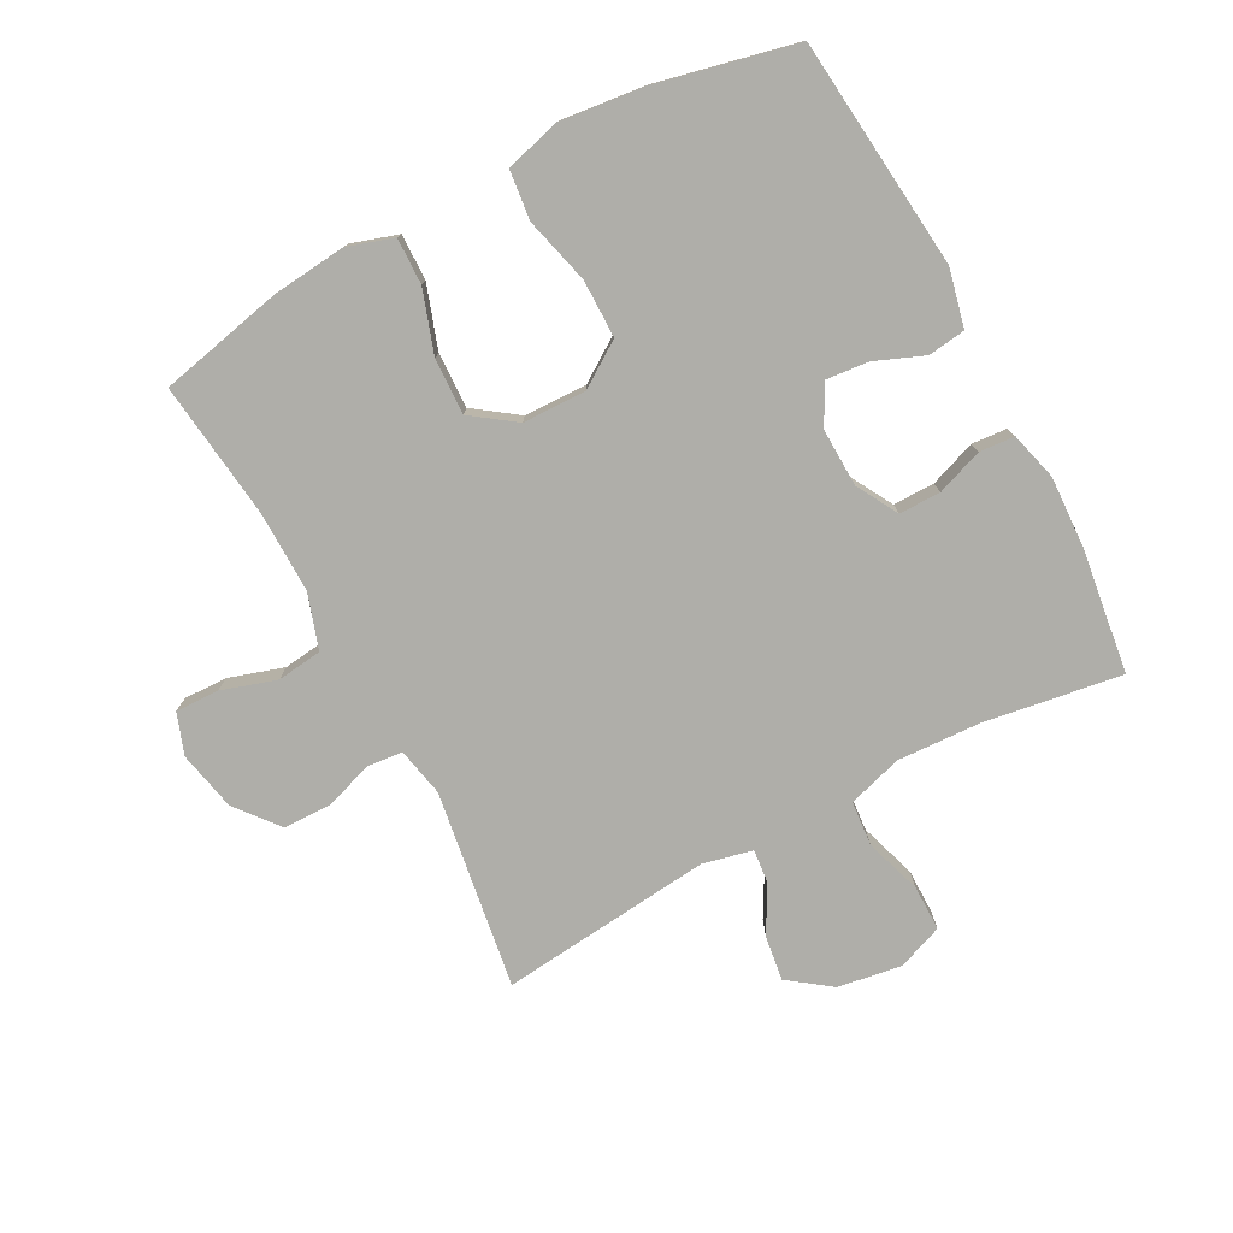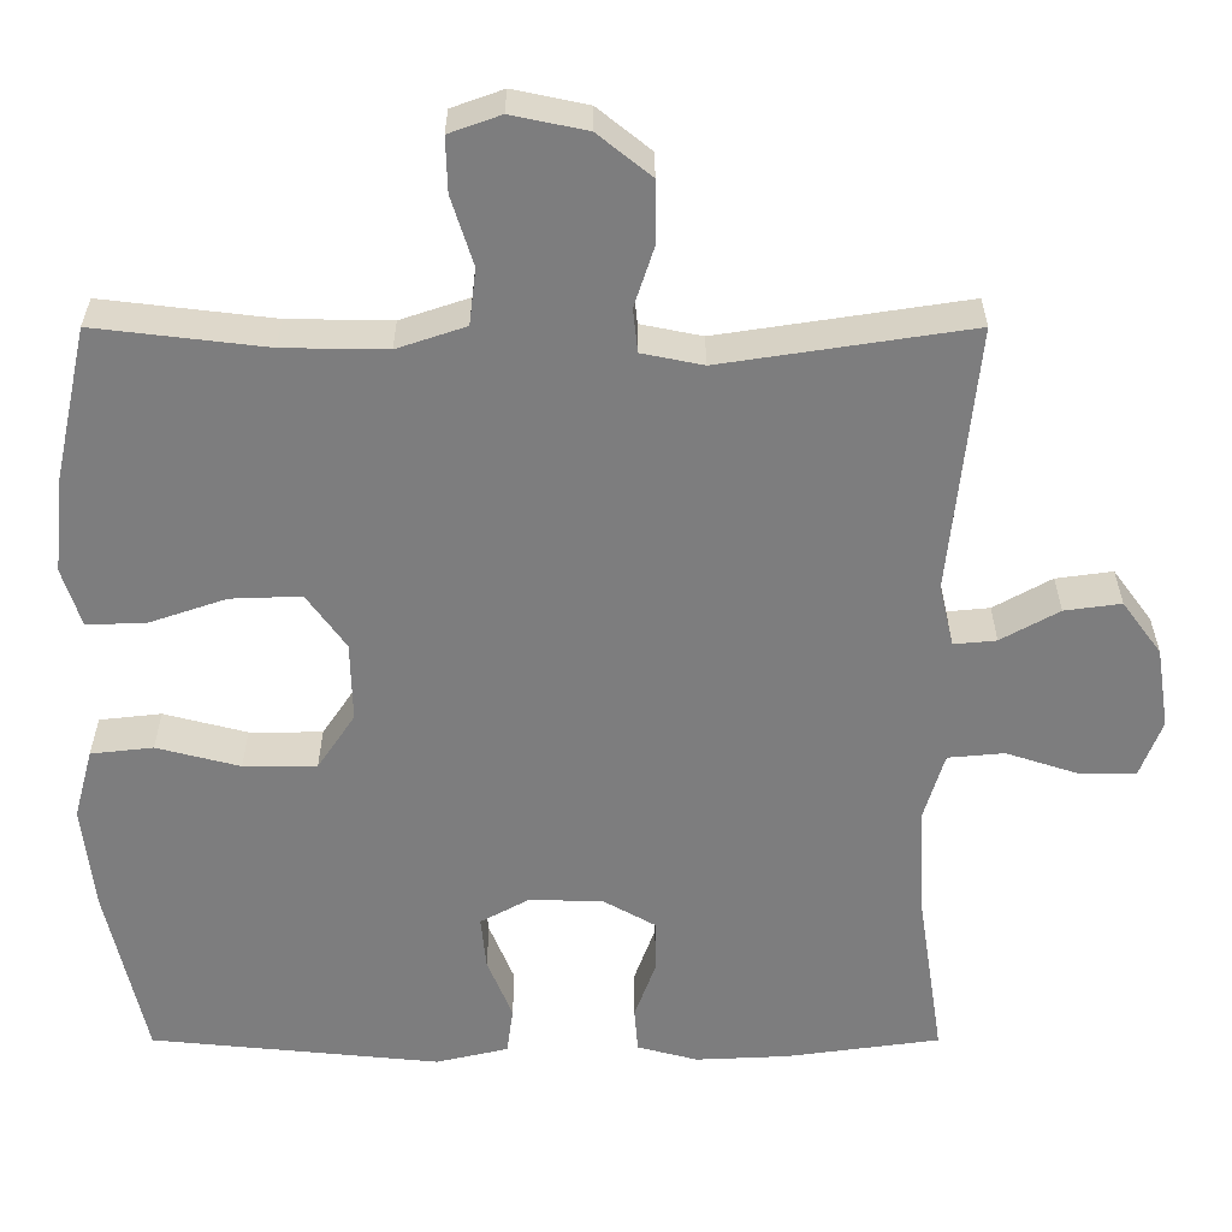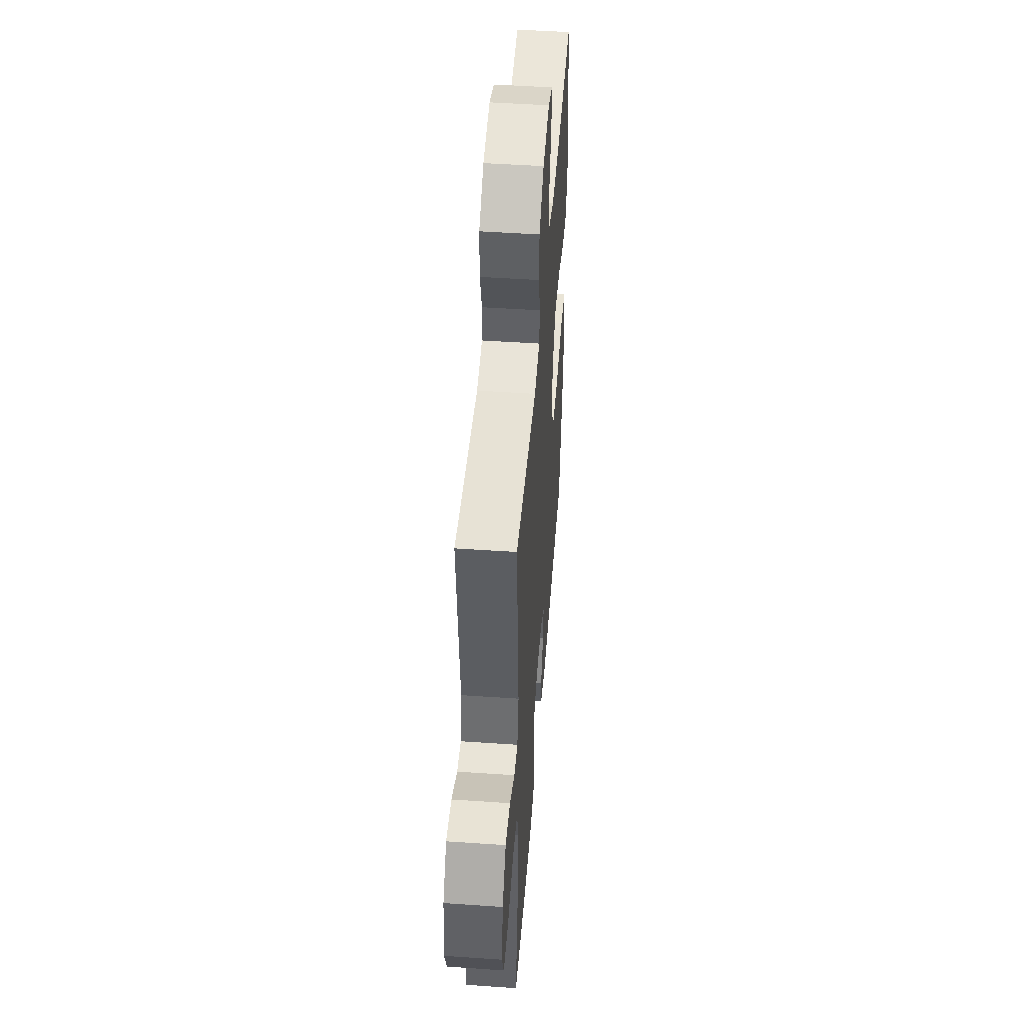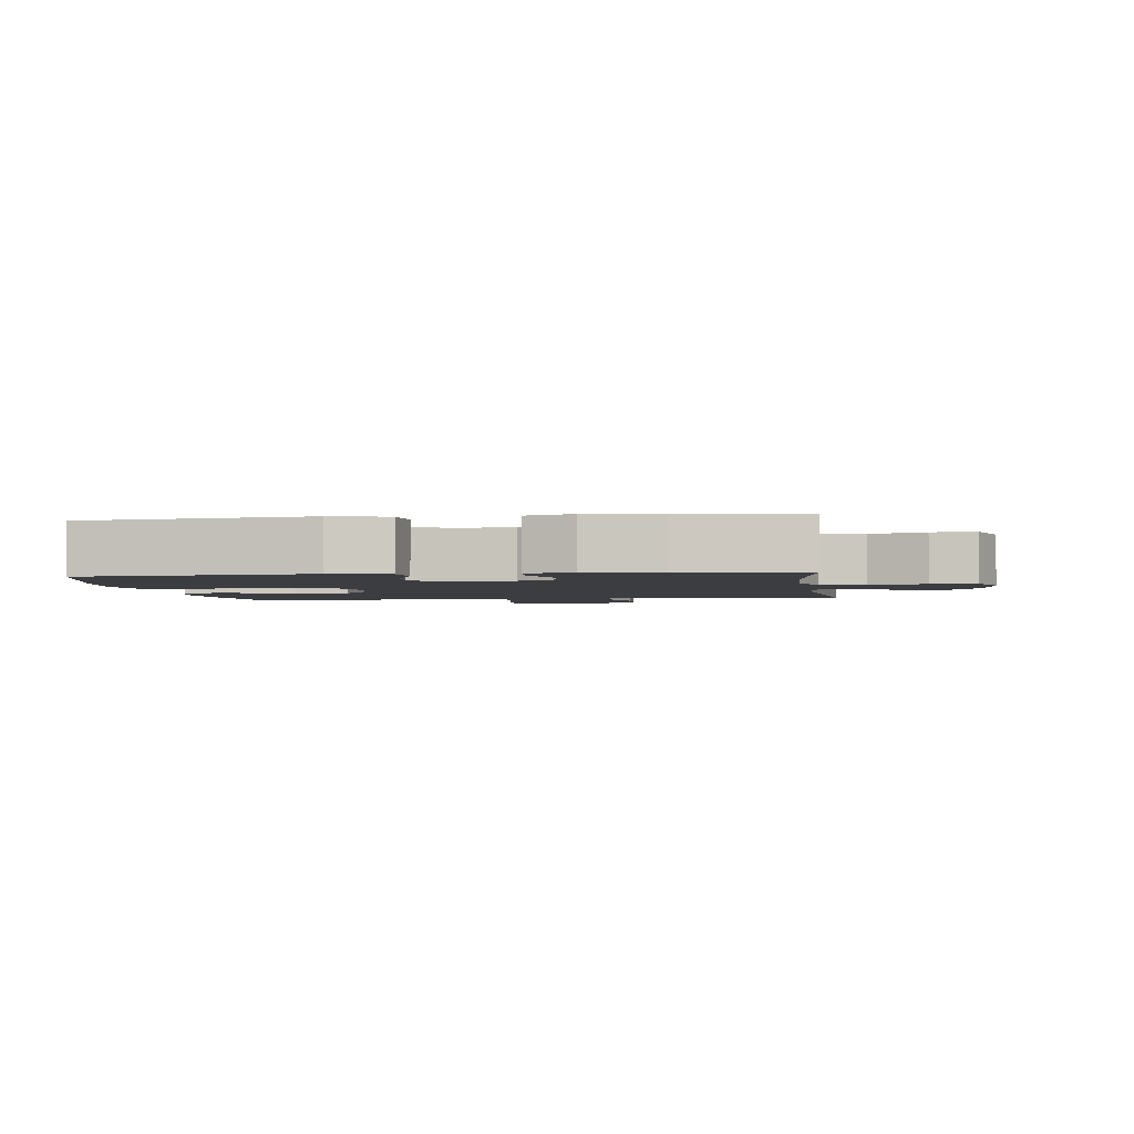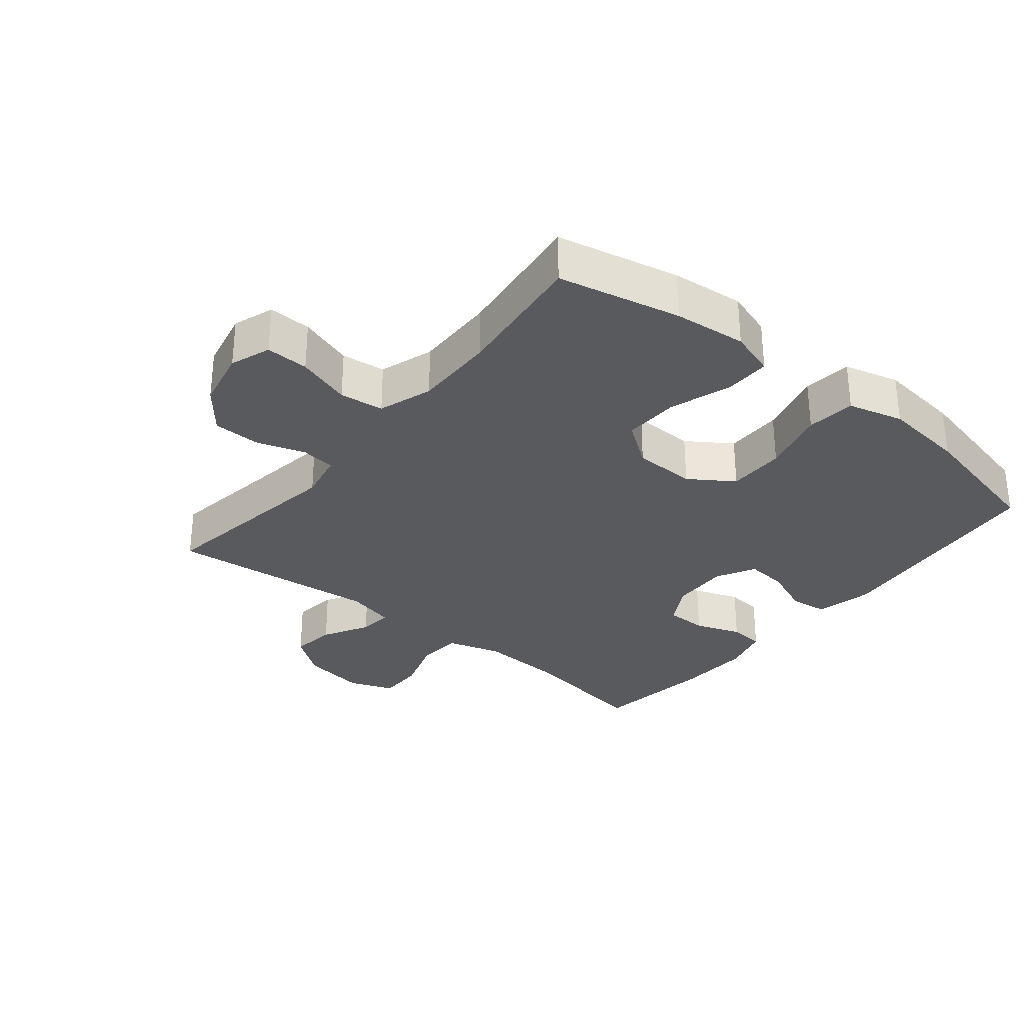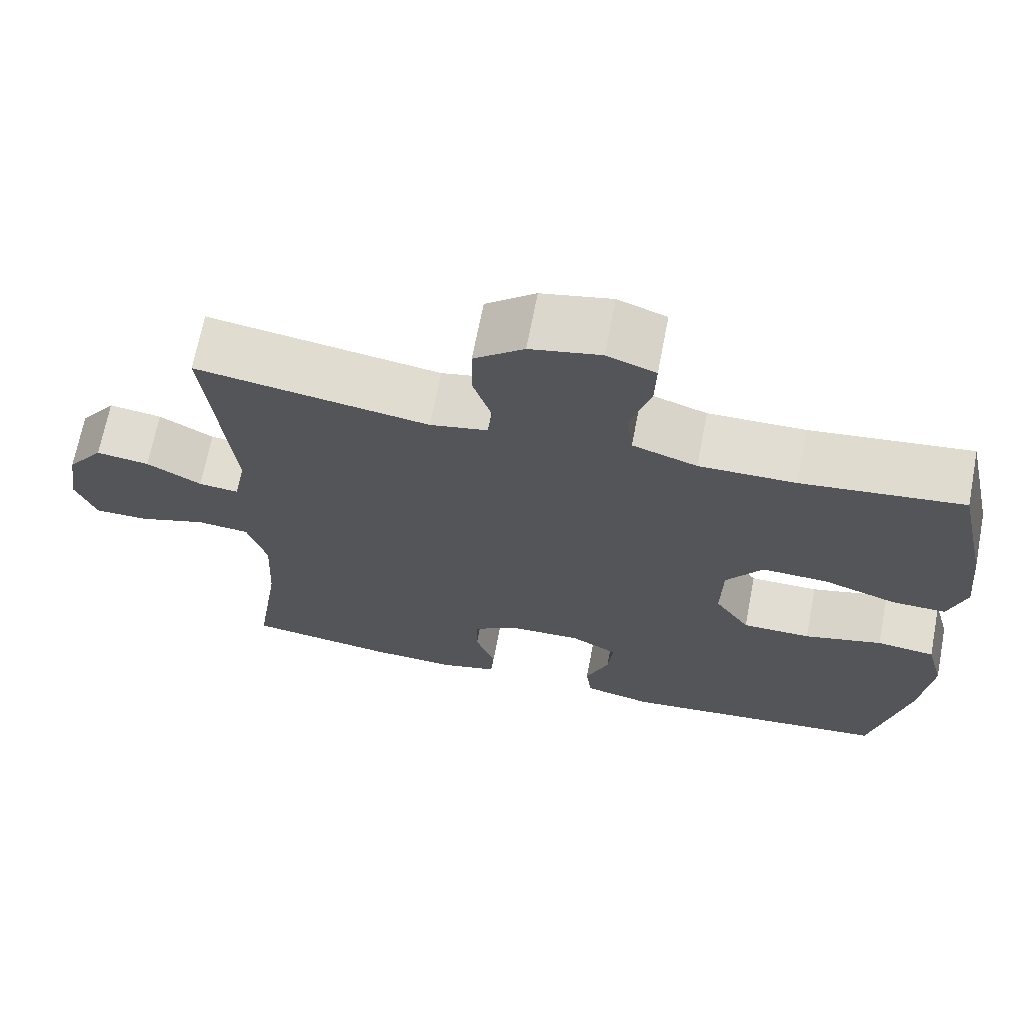
<metadata>
{"format":"obj","ext":"obj","renderer":"f3d","projection":"perspective","resolution":1024,"background":"white","views":[{"elev":-77.5,"azim":118.1,"up":"+Y"},{"elev":30.9,"azim":-180.0,"up":"+Z"},{"elev":48.5,"azim":-85.6,"up":"+Z"},{"elev":-2.7,"azim":-172.0,"up":"+Y"},{"elev":-31.2,"azim":50.9,"up":"+Y"},{"elev":68.2,"azim":10.9,"up":"+Z"}]}
</metadata>
<code>
o path1136
v -0.443 0.0375 0.1397
v -0.461 0.0375 0.06305
v -0.514 0.0375 0.06815
v -0.5867 0.0375 0.1088
v -0.6572 0.0375 0.1184
v -0.706 0.0375 0.05224
v -0.7215 0.0375 -0.04808
v -0.6943 0.0375 -0.1192
v -0.6224 0.0375 -0.1191
v -0.5337 0.0375 -0.09032
v -0.4636 0.0375 -0.0966
v -0.4377 0.0375 -0.182
v -0.4442 0.0375 -0.3119
v -0.4773 0.0375 -0.5284
v -0.2849 0.0375 -0.5548
v -0.1697 0.0375 -0.5602
v -0.09437 0.0375 -0.5402
v -0.08976 0.0375 -0.4848
v -0.1161 0.0375 -0.4121
v -0.1159 0.0375 -0.3468
v -0.05082 0.0375 -0.31
v 0.04098 0.0375 -0.3075
v 0.1022 0.0375 -0.341
v 0.09564 0.0375 -0.4075
v 0.06458 0.0375 -0.4841
v 0.07241 0.0375 -0.5429
v 0.1625 0.0375 -0.5639
v 0.5244 0.0375 -0.5284
v 0.5738 0.0375 -0.31
v 0.5886 0.0375 -0.1785
v 0.5652 0.0375 -0.09098
v 0.4875 0.0375 -0.08226
v 0.3836 0.0375 -0.1091
v 0.2922 0.0375 -0.1088
v 0.2455 0.0375 -0.03904
v 0.2478 0.0375 0.06017
v 0.2968 0.0375 0.1283
v 0.3847 0.0375 0.1251
v 0.4824 0.0375 0.09187
v 0.5553 0.0375 0.09019
v 0.5787 0.0375 0.163
v 0.567 0.0375 0.2785
v 0.5244 0.0375 0.4735
v 0.3101 0.0375 0.4479
v 0.1811 0.0375 0.4459
v 0.09521 0.0375 0.4747
v 0.08682 0.0375 0.5448
v 0.1141 0.0375 0.631
v 0.1161 0.0375 0.6992
v 0.05166 0.0375 0.7224
v -0.04218 0.0375 0.7026
v -0.1087 0.0375 0.649
v -0.1101 0.0375 0.5732
v -0.08492 0.0375 0.4963
v -0.0907 0.0375 0.4418
v -0.1672 0.0375 0.4262
v -0.4773 0.0375 0.4735
v -0.443 -0.0375 0.1397
v -0.461 -0.0375 0.06305
v -0.514 -0.0375 0.06815
v -0.5867 -0.0375 0.1088
v -0.6572 -0.0375 0.1184
v -0.706 -0.0375 0.05224
v -0.7215 -0.0375 -0.04808
v -0.6943 -0.0375 -0.1192
v -0.6224 -0.0375 -0.1191
v -0.5337 -0.0375 -0.09032
v -0.4636 -0.0375 -0.0966
v -0.4377 -0.0375 -0.182
v -0.4442 -0.0375 -0.3119
v -0.4773 -0.0375 -0.5284
v -0.2849 -0.0375 -0.5548
v -0.1697 -0.0375 -0.5602
v -0.09437 -0.0375 -0.5402
v -0.08976 -0.0375 -0.4848
v -0.1161 -0.0375 -0.4121
v -0.1159 -0.0375 -0.3468
v -0.05082 -0.0375 -0.31
v 0.04098 -0.0375 -0.3075
v 0.1022 -0.0375 -0.341
v 0.09564 -0.0375 -0.4075
v 0.06458 -0.0375 -0.4841
v 0.07241 -0.0375 -0.5429
v 0.1625 -0.0375 -0.5639
v 0.5244 -0.0375 -0.5284
v 0.5738 -0.0375 -0.31
v 0.5886 -0.0375 -0.1785
v 0.5652 -0.0375 -0.09098
v 0.4875 -0.0375 -0.08226
v 0.3836 -0.0375 -0.1091
v 0.2922 -0.0375 -0.1088
v 0.2455 -0.0375 -0.03904
v 0.2478 -0.0375 0.06017
v 0.2968 -0.0375 0.1283
v 0.3847 -0.0375 0.1251
v 0.4824 -0.0375 0.09187
v 0.5553 -0.0375 0.09019
v 0.5787 -0.0375 0.163
v 0.567 -0.0375 0.2785
v 0.5244 -0.0375 0.4735
v 0.3101 -0.0375 0.4479
v 0.1811 -0.0375 0.4459
v 0.09521 -0.0375 0.4747
v 0.08682 -0.0375 0.5448
v 0.1141 -0.0375 0.631
v 0.1161 -0.0375 0.6992
v 0.05166 -0.0375 0.7224
v -0.04218 -0.0375 0.7026
v -0.1087 -0.0375 0.649
v -0.1101 -0.0375 0.5732
v -0.08492 -0.0375 0.4963
v -0.0907 -0.0375 0.4418
v -0.1672 -0.0375 0.4262
v -0.4773 -0.0375 0.4735
v -0.706 0.0375 0.05224
v -0.7215 0.0375 -0.04808
v -0.6943 0.0375 -0.1192
v -0.6943 0.0375 -0.1192
v -0.6572 0.0375 0.1184
v -0.6572 0.0375 0.1184
v -0.6224 0.0375 -0.1191
v -0.5867 0.0375 0.1088
v -0.5337 0.0375 -0.09032
v -0.514 0.0375 0.06815
v -0.4636 0.0375 -0.0966
v -0.4636 0.0375 -0.0966
v -0.461 0.0375 0.06305
v -0.461 0.0375 0.06305
v -0.4377 0.0375 -0.182
v -0.4442 0.0375 -0.3119
v -0.4773 0.0375 -0.5284
v -0.4773 0.0375 -0.5284
v -0.443 0.0375 0.1397
v -0.4773 0.0375 0.4735
v -0.4773 0.0375 0.4735
v -0.2849 0.0375 -0.5548
v -0.1697 0.0375 -0.5602
v -0.1672 0.0375 0.4262
v -0.09437 0.0375 -0.5402
v -0.09437 0.0375 -0.5402
v -0.0907 0.0375 0.4418
v -0.0907 0.0375 0.4418
v -0.1161 0.0375 -0.4121
v -0.1159 0.0375 -0.3468
v -0.1159 0.0375 -0.3468
v -0.08976 0.0375 -0.4848
v -0.05082 0.0375 -0.31
v -0.1087 0.0375 0.649
v -0.1101 0.0375 0.5732
v -0.08492 0.0375 0.4963
v -0.04218 0.0375 0.7026
v 0.04098 0.0375 -0.3075
v 0.05166 0.0375 0.7224
v 0.1022 0.0375 -0.341
v 0.1022 0.0375 -0.341
v 0.1161 0.0375 0.6992
v 0.1161 0.0375 0.6992
v 0.09564 0.0375 -0.4075
v 0.06458 0.0375 -0.4841
v 0.07241 0.0375 -0.5429
v 0.07241 0.0375 -0.5429
v 0.1625 0.0375 -0.5639
v 0.1141 0.0375 0.631
v 0.08682 0.0375 0.5448
v 0.09521 0.0375 0.4747
v 0.09521 0.0375 0.4747
v 0.1811 0.0375 0.4459
v 0.3101 0.0375 0.4479
v 0.2455 0.0375 -0.03904
v 0.2478 0.0375 0.06017
v 0.2922 0.0375 -0.1088
v 0.2968 0.0375 0.1283
v 0.3836 0.0375 -0.1091
v 0.3847 0.0375 0.1251
v 0.4875 0.0375 -0.08226
v 0.4824 0.0375 0.09187
v 0.5244 0.0375 0.4735
v 0.5244 0.0375 0.4735
v 0.5553 0.0375 0.09019
v 0.5553 0.0375 0.09019
v 0.5652 0.0375 -0.09098
v 0.5652 0.0375 -0.09098
v 0.5244 0.0375 -0.5284
v 0.5244 0.0375 -0.5284
v 0.567 0.0375 0.2785
v 0.5738 0.0375 -0.31
v 0.5787 0.0375 0.163
v 0.5886 0.0375 -0.1785
v -0.706 -0.0375 0.05224
v -0.7215 -0.0375 -0.04808
v -0.6943 -0.0375 -0.1192
v -0.6943 -0.0375 -0.1192
v -0.6572 -0.0375 0.1184
v -0.6572 -0.0375 0.1184
v -0.6224 -0.0375 -0.1191
v -0.5867 -0.0375 0.1088
v -0.5337 -0.0375 -0.09032
v -0.514 -0.0375 0.06815
v -0.4636 -0.0375 -0.0966
v -0.4636 -0.0375 -0.0966
v -0.461 -0.0375 0.06305
v -0.461 -0.0375 0.06305
v -0.4377 -0.0375 -0.182
v -0.4442 -0.0375 -0.3119
v -0.4773 -0.0375 -0.5284
v -0.4773 -0.0375 -0.5284
v -0.443 -0.0375 0.1397
v -0.4773 -0.0375 0.4735
v -0.4773 -0.0375 0.4735
v -0.2849 -0.0375 -0.5548
v -0.1697 -0.0375 -0.5602
v -0.1672 -0.0375 0.4262
v -0.09437 -0.0375 -0.5402
v -0.09437 -0.0375 -0.5402
v -0.0907 -0.0375 0.4418
v -0.0907 -0.0375 0.4418
v -0.1161 -0.0375 -0.4121
v -0.1159 -0.0375 -0.3468
v -0.1159 -0.0375 -0.3468
v -0.08976 -0.0375 -0.4848
v -0.05082 -0.0375 -0.31
v -0.1087 -0.0375 0.649
v -0.1101 -0.0375 0.5732
v -0.08492 -0.0375 0.4963
v -0.04218 -0.0375 0.7026
v 0.04098 -0.0375 -0.3075
v 0.05166 -0.0375 0.7224
v 0.1022 -0.0375 -0.341
v 0.1022 -0.0375 -0.341
v 0.1161 -0.0375 0.6992
v 0.1161 -0.0375 0.6992
v 0.09564 -0.0375 -0.4075
v 0.06458 -0.0375 -0.4841
v 0.07241 -0.0375 -0.5429
v 0.07241 -0.0375 -0.5429
v 0.1625 -0.0375 -0.5639
v 0.1141 -0.0375 0.631
v 0.08682 -0.0375 0.5448
v 0.09521 -0.0375 0.4747
v 0.09521 -0.0375 0.4747
v 0.1811 -0.0375 0.4459
v 0.3101 -0.0375 0.4479
v 0.2455 -0.0375 -0.03904
v 0.2478 -0.0375 0.06017
v 0.2922 -0.0375 -0.1088
v 0.2968 -0.0375 0.1283
v 0.3836 -0.0375 -0.1091
v 0.3847 -0.0375 0.1251
v 0.4875 -0.0375 -0.08226
v 0.4824 -0.0375 0.09187
v 0.5244 -0.0375 0.4735
v 0.5244 -0.0375 0.4735
v 0.5553 -0.0375 0.09019
v 0.5553 -0.0375 0.09019
v 0.5652 -0.0375 -0.09098
v 0.5652 -0.0375 -0.09098
v 0.5244 -0.0375 -0.5284
v 0.5244 -0.0375 -0.5284
v 0.567 -0.0375 0.2785
v 0.5738 -0.0375 -0.31
v 0.5787 -0.0375 0.163
v 0.5886 -0.0375 -0.1785
f 241 246 242
f 238 225 223
f 196 197 198
f 191 195 190
f 204 218 203
f 207 244 212
f 197 189 195
f 247 262 249
f 212 244 215
f 190 195 189
f 215 239 224
f 232 257 228
f 199 201 197
f 213 220 211
f 249 262 255
f 259 250 261
f 250 259 248
f 238 224 239
f 261 250 253
f 199 221 201
f 198 197 201
f 228 260 247
f 236 233 234
f 215 244 239
f 226 243 221
f 201 221 207
f 210 204 205
f 237 225 238
f 211 217 210
f 242 259 251
f 224 238 223
f 239 244 241
f 217 211 220
f 226 228 245
f 217 218 204
f 236 232 233
f 243 226 245
f 245 228 247
f 244 246 241
f 242 248 259
f 203 221 199
f 210 217 204
f 207 212 208
f 227 225 237
f 246 248 242
f 218 221 203
f 207 221 244
f 247 260 262
f 257 232 236
f 244 221 243
f 222 223 225
f 260 228 257
f 189 197 196
f 227 237 230
f 193 189 196
f 6 7 64 63
f 7 118 192 64
f 120 6 63 194
f 8 9 66 65
f 4 5 62 61
f 9 10 67 66
f 3 4 61 60
f 10 126 200 67
f 128 3 60 202
f 11 12 69 68
f 13 132 206 70
f 1 2 59 58
f 135 1 58 209
f 12 13 70 69
f 14 15 72 71
f 15 16 73 72
f 56 57 114 113
f 16 140 214 73
f 142 56 113 216
f 19 145 219 76
f 18 19 76 75
f 17 18 75 74
f 20 21 78 77
f 52 53 110 109
f 53 54 111 110
f 51 52 109 108
f 54 55 112 111
f 21 22 79 78
f 50 51 108 107
f 22 155 229 79
f 157 50 107 231
f 24 25 82 81
f 25 161 235 82
f 26 27 84 83
f 48 49 106 105
f 47 48 105 104
f 166 47 104 240
f 45 46 103 102
f 23 24 81 80
f 44 45 102 101
f 35 36 93 92
f 34 35 92 91
f 36 37 94 93
f 33 34 91 90
f 37 38 95 94
f 32 33 90 89
f 38 39 96 95
f 178 44 101 252
f 39 180 254 96
f 182 32 89 256
f 27 184 258 84
f 42 43 100 99
f 28 29 86 85
f 41 42 99 98
f 40 41 98 97
f 30 31 88 87
f 29 30 87 86
f 167 168 172
f 164 149 151
f 122 124 123
f 117 116 121
f 130 129 144
f 133 138 170
f 123 121 115
f 173 175 188
f 138 141 170
f 116 115 121
f 141 150 165
f 158 154 183
f 125 123 127
f 139 137 146
f 175 181 188
f 185 187 176
f 176 174 185
f 164 165 150
f 187 179 176
f 125 127 147
f 124 127 123
f 154 173 186
f 162 160 159
f 141 165 170
f 152 147 169
f 127 133 147
f 136 131 130
f 163 164 151
f 137 136 143
f 168 177 185
f 150 149 164
f 165 167 170
f 143 146 137
f 152 171 154
f 143 130 144
f 162 159 158
f 169 171 152
f 171 173 154
f 170 167 172
f 168 185 174
f 129 125 147
f 136 130 143
f 133 134 138
f 153 163 151
f 172 168 174
f 144 129 147
f 133 170 147
f 173 188 186
f 183 162 158
f 170 169 147
f 148 151 149
f 186 183 154
f 115 122 123
f 153 156 163
f 119 122 115

</code>
